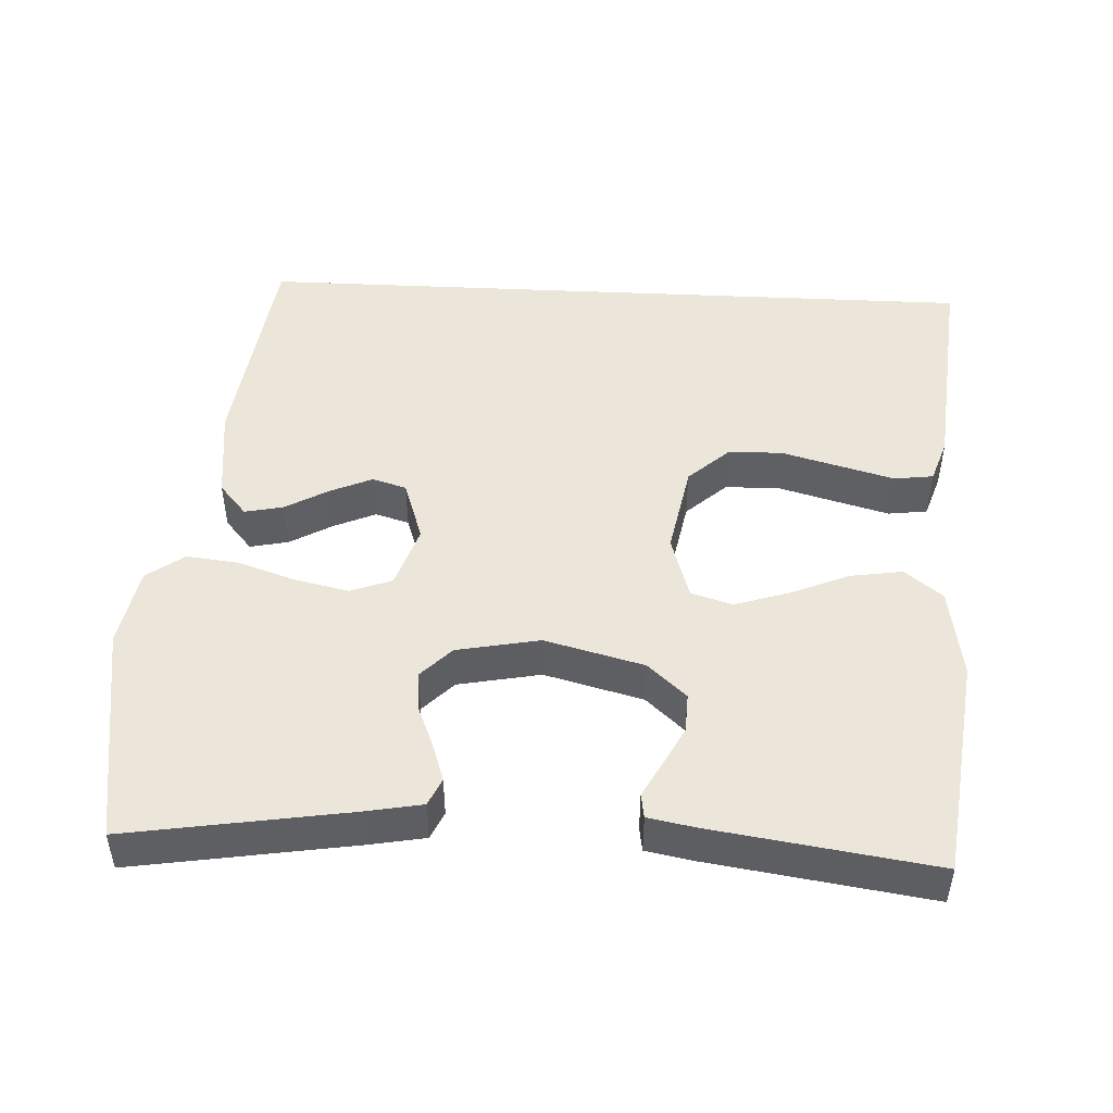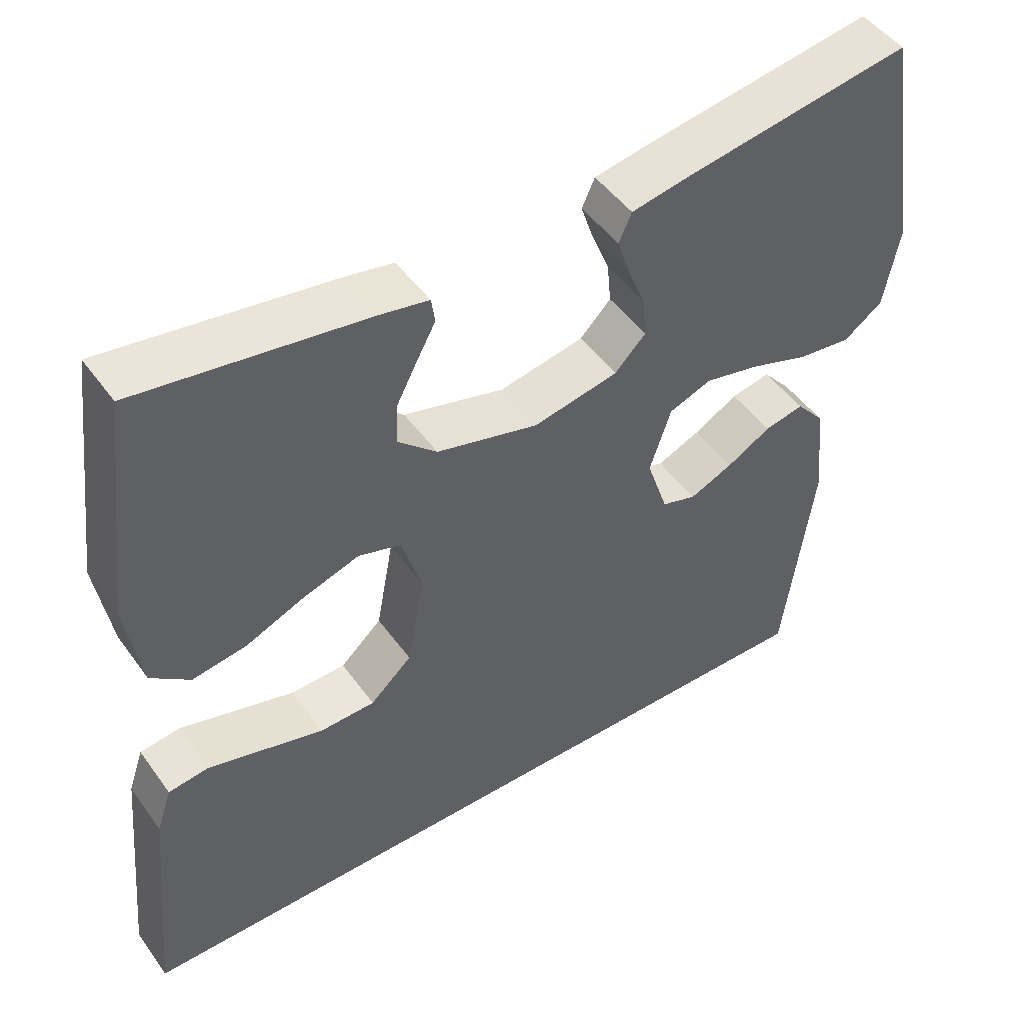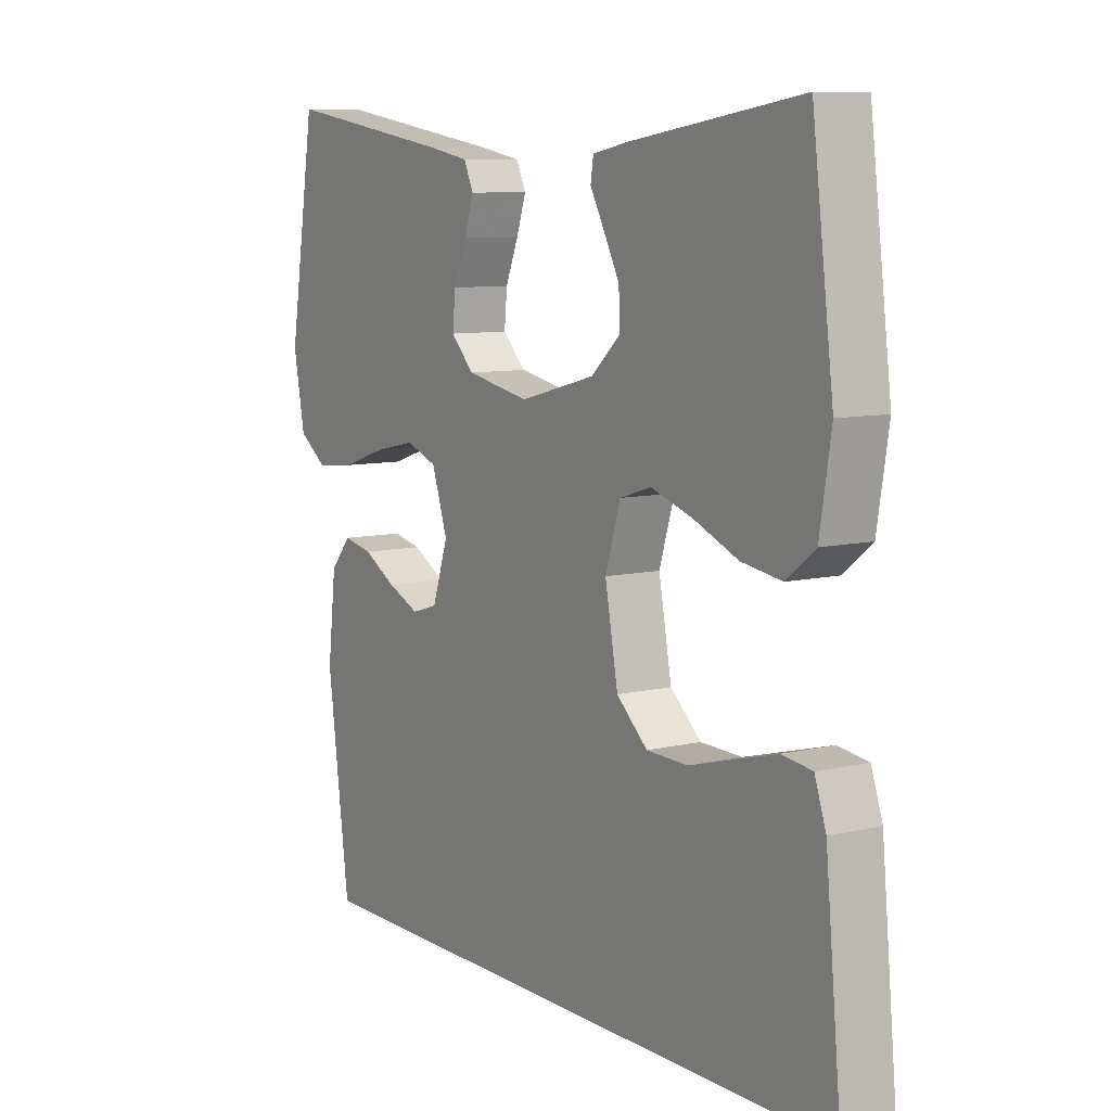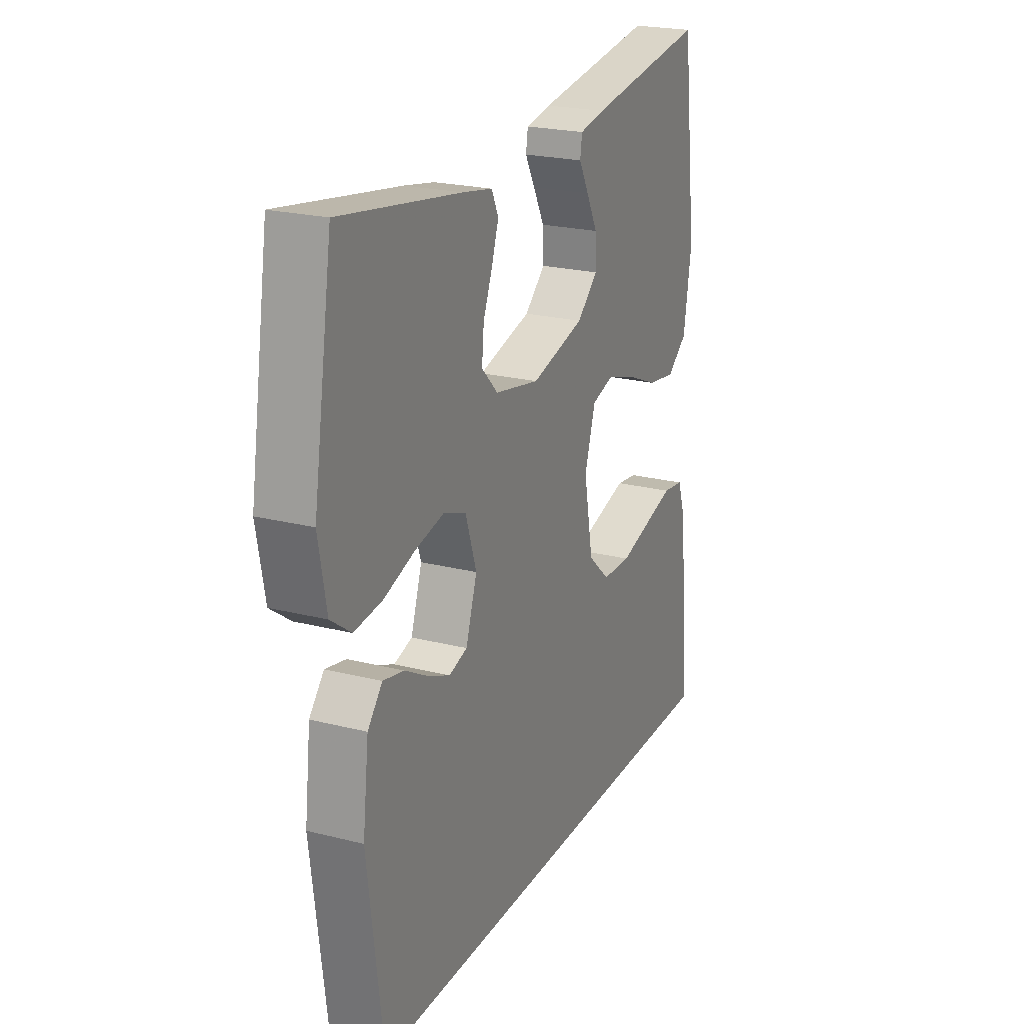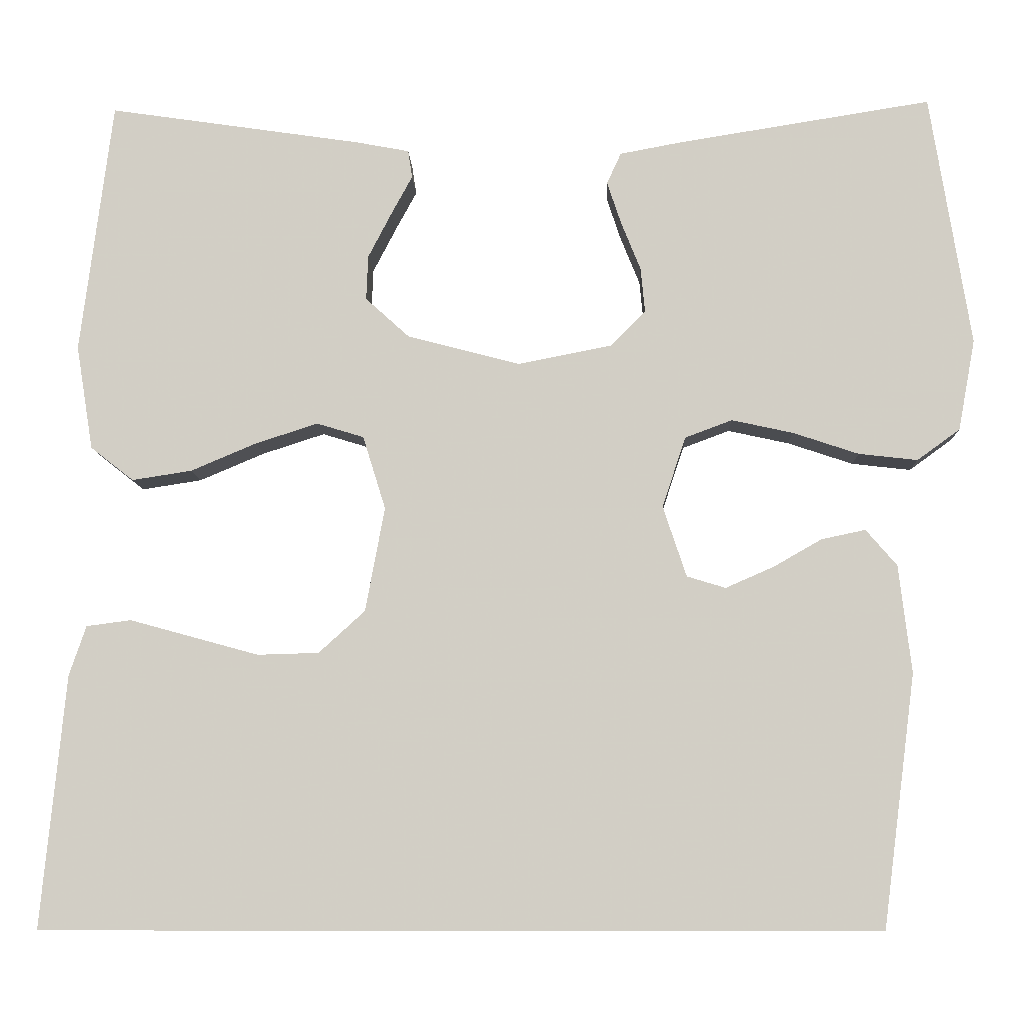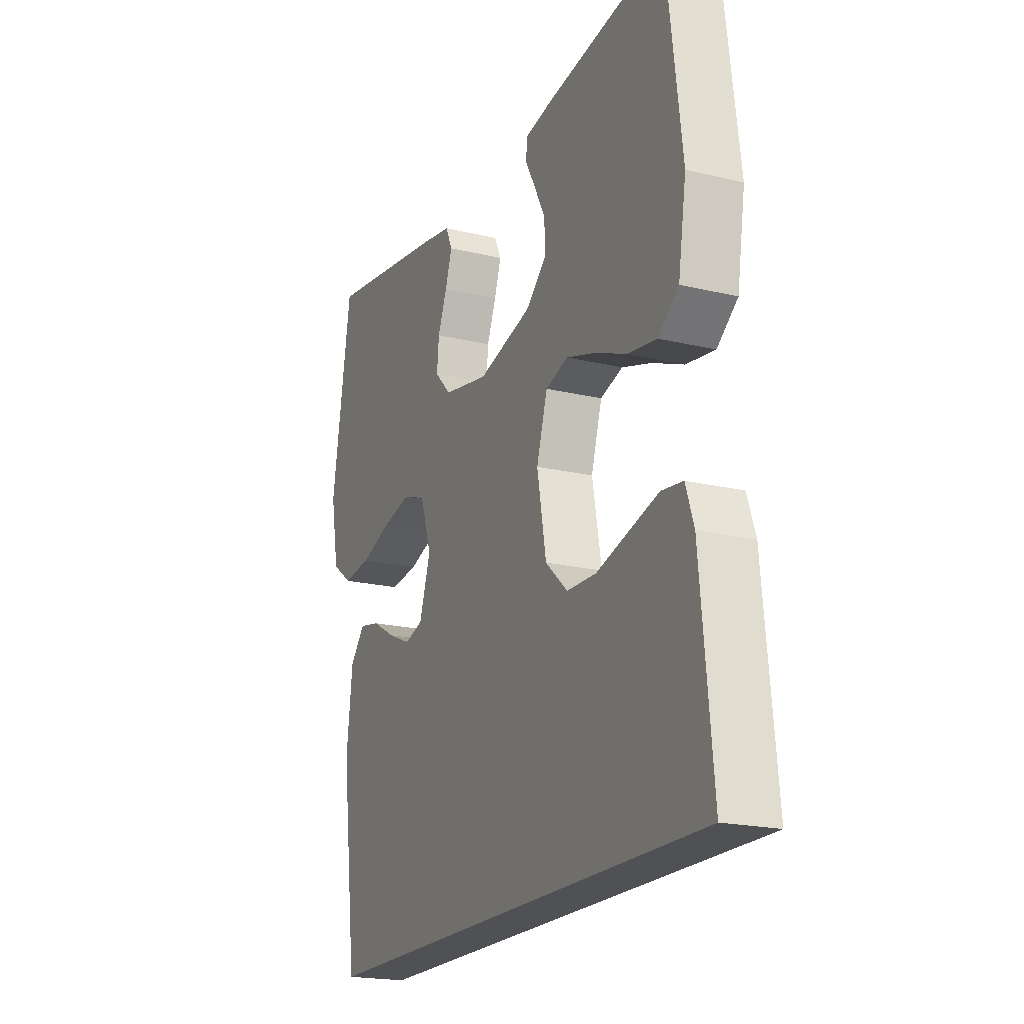
<metadata>
{"format":"obj","ext":"obj","renderer":"f3d","projection":"perspective","resolution":1024,"background":"white","views":[{"elev":48.0,"azim":2.8,"up":"+Y"},{"elev":48.1,"azim":145.9,"up":"+Z"},{"elev":8.7,"azim":57.0,"up":"+Z"},{"elev":22.4,"azim":-66.3,"up":"+Z"},{"elev":-8.7,"azim":-178.1,"up":"+Z"},{"elev":-20.0,"azim":66.2,"up":"+Z"}]}
</metadata>
<code>
v 0.5 0.07 0.5
v 0.538 0.07 0.2
v 0.518 0.07 0.076
v 0.467 0.07 0.036
v 0.396 0.07 0.047
v 0.318 0.07 0.08
v 0.244 0.07 0.104
v 0.188 0.07 0.087
v 0.161 0.07 0
v 0.184 0.07 -0.124
v 0.239 0.07 -0.174
v 0.312 0.07 -0.176
v 0.392 0.07 -0.154
v 0.465 0.07 -0.134
v 0.518 0.07 -0.141
v 0.538 0.07 -0.2
v 0.567 0.07 -0.5
v -0.426 0.07 -0.5
v -0.465 0.07 -0.2
v -0.45 0.07 -0.072
v -0.413 0.07 -0.029
v -0.361 0.07 -0.04
v -0.303 0.07 -0.073
v -0.246 0.07 -0.098
v -0.2 0.07 -0.084
v -0.172 0.07 0
v -0.2 0.07 0.084
v -0.256 0.07 0.105
v -0.329 0.07 0.089
v -0.407 0.07 0.063
v -0.477 0.07 0.055
v -0.528 0.07 0.092
v -0.548 0.07 0.2
v -0.5 0.07 0.5
v -0.2 0.07 0.452
v -0.125 0.07 0.438
v -0.108 0.07 0.401
v -0.125 0.07 0.35
v -0.148 0.07 0.293
v -0.153 0.07 0.24
v -0.112 0.07 0.198
v 0 0.07 0.176
v 0.134 0.07 0.211
v 0.186 0.07 0.258
v 0.184 0.07 0.311
v 0.156 0.07 0.365
v 0.131 0.07 0.411
v 0.136 0.07 0.444
v 0.2 0.07 0.456
v 0.5 0 0.5
v 0.538 0 0.2
v 0.518 0 0.076
v 0.467 0 0.036
v 0.396 0 0.047
v 0.318 0 0.08
v 0.244 0 0.104
v 0.188 0 0.087
v 0.161 0 0
v 0.184 0 -0.124
v 0.239 0 -0.174
v 0.312 0 -0.176
v 0.392 0 -0.154
v 0.465 0 -0.134
v 0.518 0 -0.141
v 0.538 0 -0.2
v 0.567 0 -0.5
v -0.426 0 -0.5
v -0.465 0 -0.2
v -0.45 0 -0.072
v -0.413 0 -0.029
v -0.361 0 -0.04
v -0.303 0 -0.073
v -0.246 0 -0.098
v -0.2 0 -0.084
v -0.172 0 0
v -0.2 0 0.084
v -0.256 0 0.105
v -0.329 0 0.089
v -0.407 0 0.063
v -0.477 0 0.055
v -0.528 0 0.092
v -0.548 0 0.2
v -0.5 0 0.5
v -0.2 0 0.452
v -0.125 0 0.438
v -0.108 0 0.401
v -0.125 0 0.35
v -0.148 0 0.293
v -0.153 0 0.24
v -0.112 0 0.198
v 0 0 0.176
v 0.134 0 0.211
v 0.186 0 0.258
v 0.184 0 0.311
v 0.156 0 0.365
v 0.131 0 0.411
v 0.136 0 0.444
v 0.2 0 0.456
f 4 5 6
f 3 4 6
f 2 3 6
f 1 2 6
f 49 1 6
f 48 49 6
f 47 48 6
f 46 47 6
f 45 46 6
f 44 45 6 7
f 43 44 7 8
f 42 43 8 9
f 41 42 9 10
f 40 41 10
f 37 38 39
f 36 37 39
f 35 36 39
f 34 35 39
f 33 34 39
f 32 33 39
f 31 32 39
f 30 31 39
f 29 30 39
f 28 29 39 40
f 27 28 40
f 26 27 40 10
f 21 22 23
f 20 21 23
f 19 20 23
f 18 19 23
f 18 23 24
f 16 17 18
f 15 16 18
f 14 15 18
f 13 14 18
f 12 13 18
f 11 12 18
f 11 18 24 25
f 10 11 25 26
f 55 54 53
f 55 53 52
f 55 52 51
f 55 51 50
f 55 50 98
f 55 98 97
f 55 97 96
f 55 96 95
f 55 95 94
f 56 55 94 93
f 57 56 93 92
f 58 57 92 91
f 59 58 91 90
f 59 90 89
f 88 87 86
f 88 86 85
f 88 85 84
f 88 84 83
f 88 83 82
f 88 82 81
f 88 81 80
f 88 80 79
f 88 79 78
f 89 88 78 77
f 89 77 76
f 59 89 76 75
f 72 71 70
f 72 70 69
f 72 69 68
f 72 68 67
f 73 72 67
f 67 66 65
f 67 65 64
f 67 64 63
f 67 63 62
f 67 62 61
f 67 61 60
f 74 73 67 60
f 75 74 60 59
f 1 50 51 2
f 2 51 52 3
f 3 52 53 4
f 4 53 54 5
f 5 54 55 6
f 6 55 56 7
f 7 56 57 8
f 8 57 58 9
f 9 58 59 10
f 10 59 60 11
f 11 60 61 12
f 12 61 62 13
f 13 62 63 14
f 14 63 64 15
f 15 64 65 16
f 16 65 66 17
f 17 66 67 18
f 18 67 68 19
f 19 68 69 20
f 20 69 70 21
f 21 70 71 22
f 22 71 72 23
f 23 72 73 24
f 24 73 74 25
f 25 74 75 26
f 26 75 76 27
f 27 76 77 28
f 28 77 78 29
f 29 78 79 30
f 30 79 80 31
f 31 80 81 32
f 32 81 82 33
f 33 82 83 34
f 34 83 84 35
f 35 84 85 36
f 36 85 86 37
f 37 86 87 38
f 38 87 88 39
f 39 88 89 40
f 40 89 90 41
f 41 90 91 42
f 42 91 92 43
f 43 92 93 44
f 44 93 94 45
f 45 94 95 46
f 46 95 96 47
f 47 96 97 48
f 48 97 98 49
f 49 98 50 1

</code>
